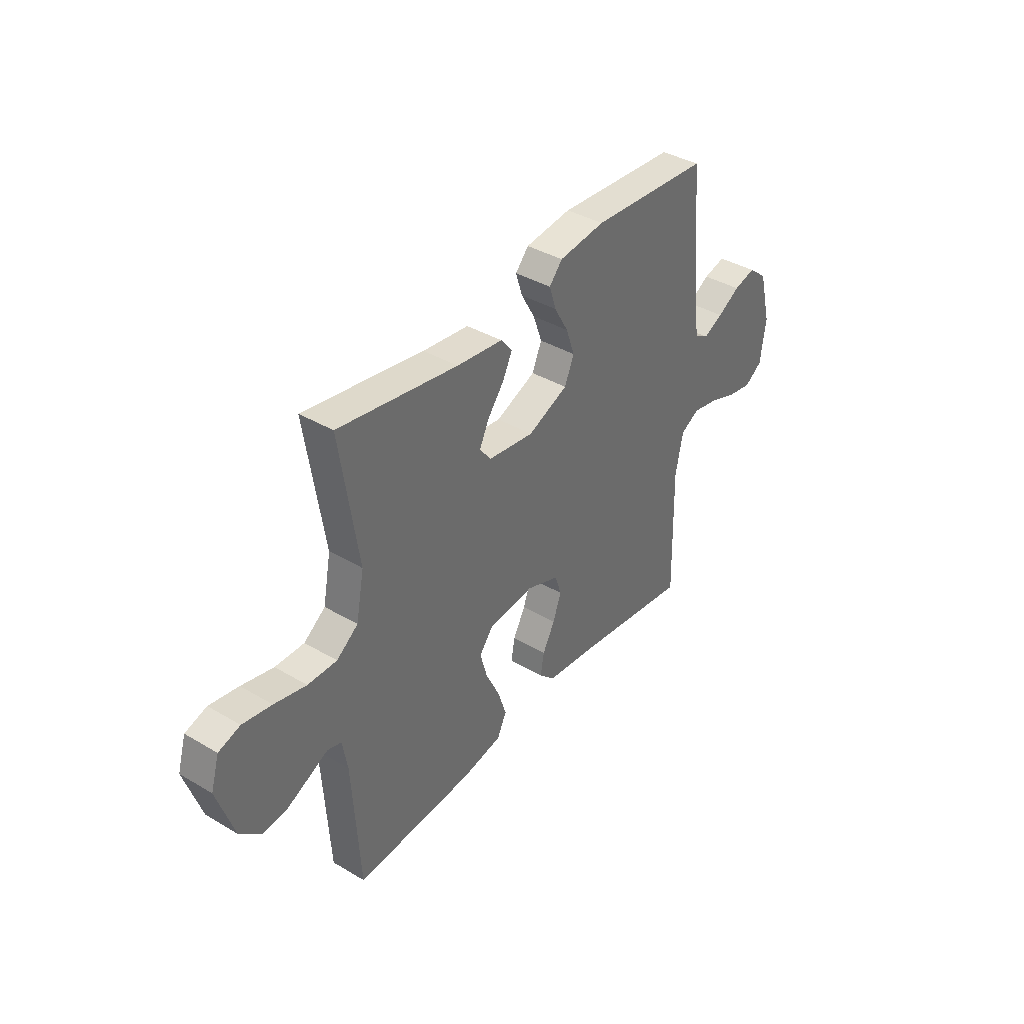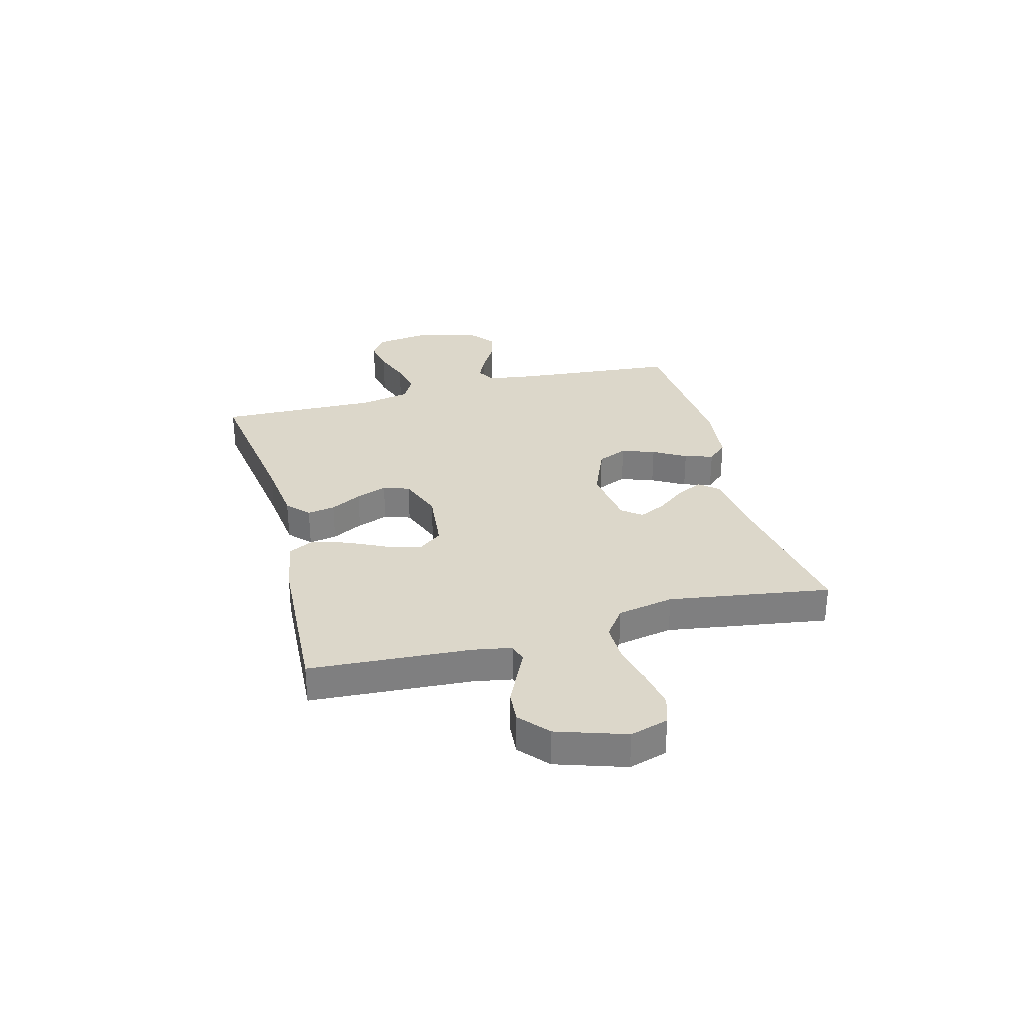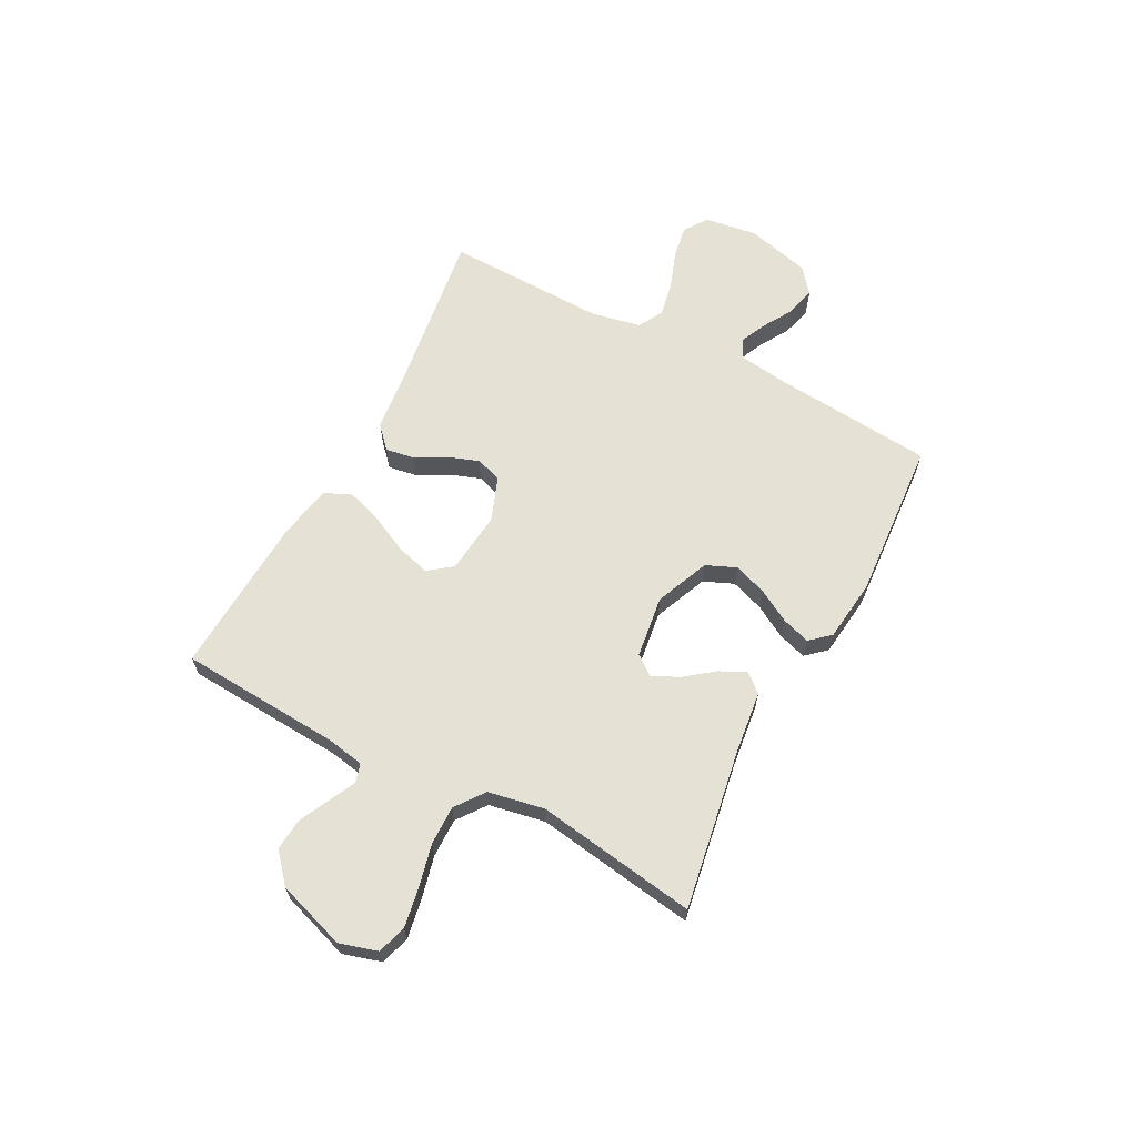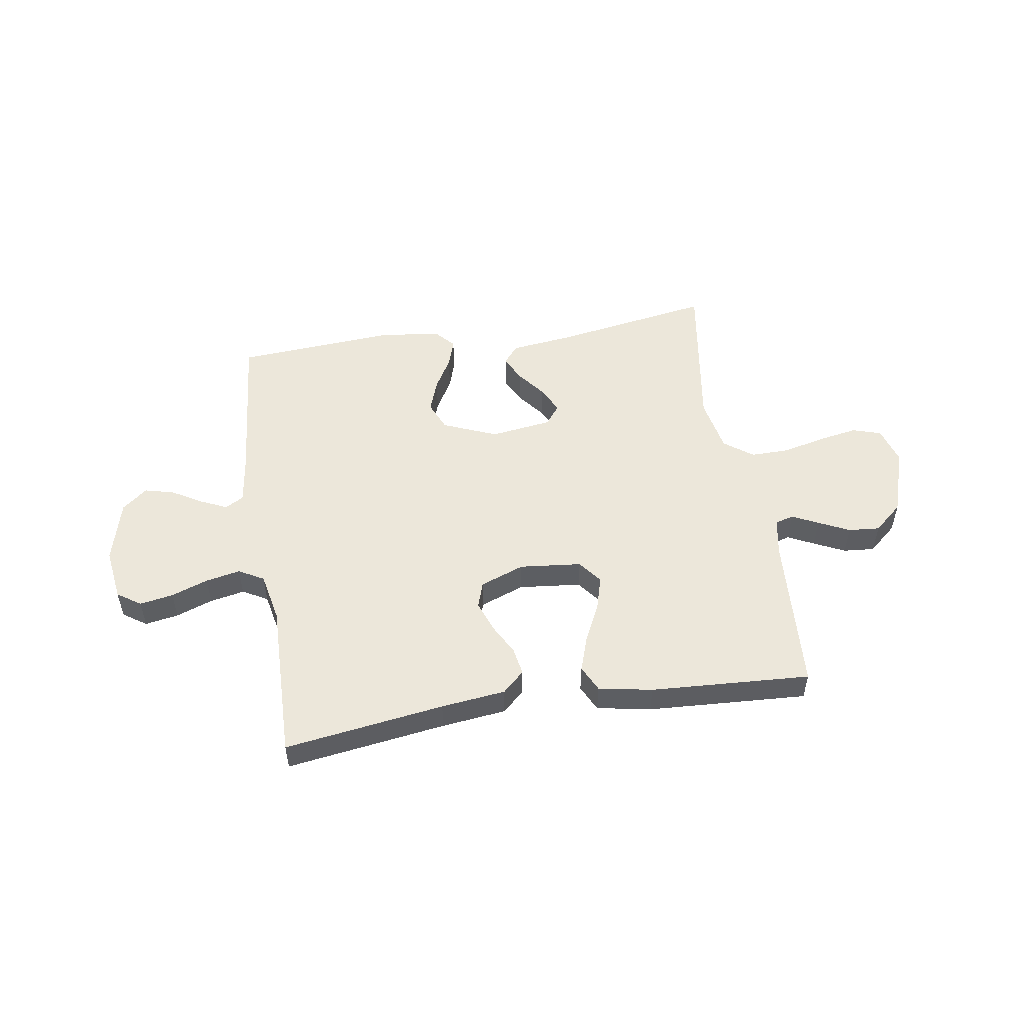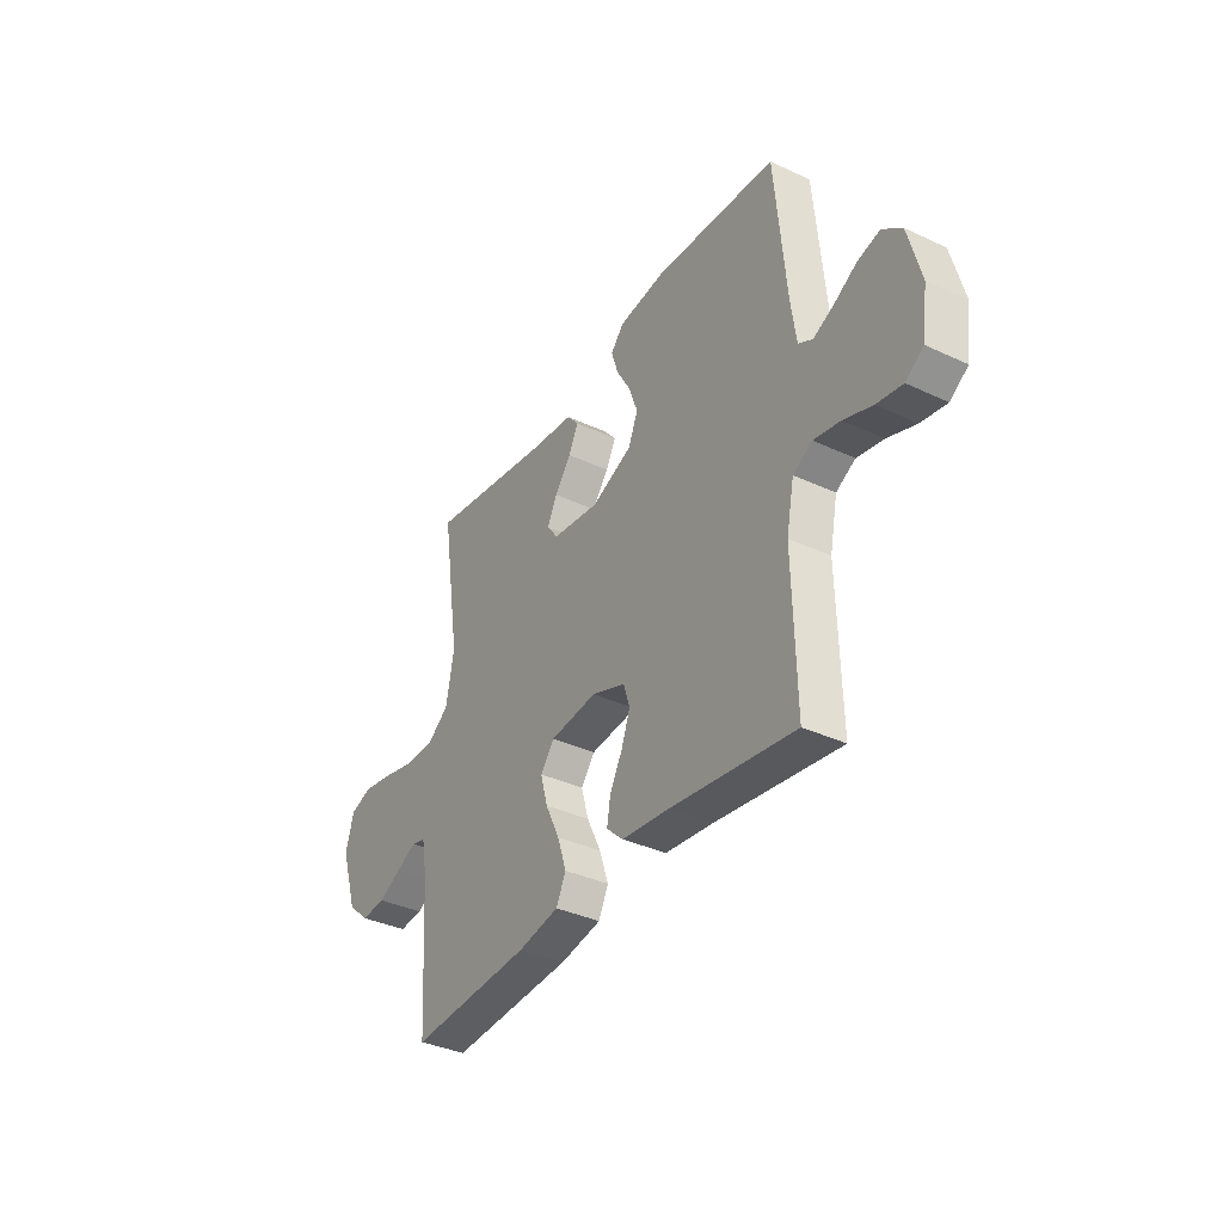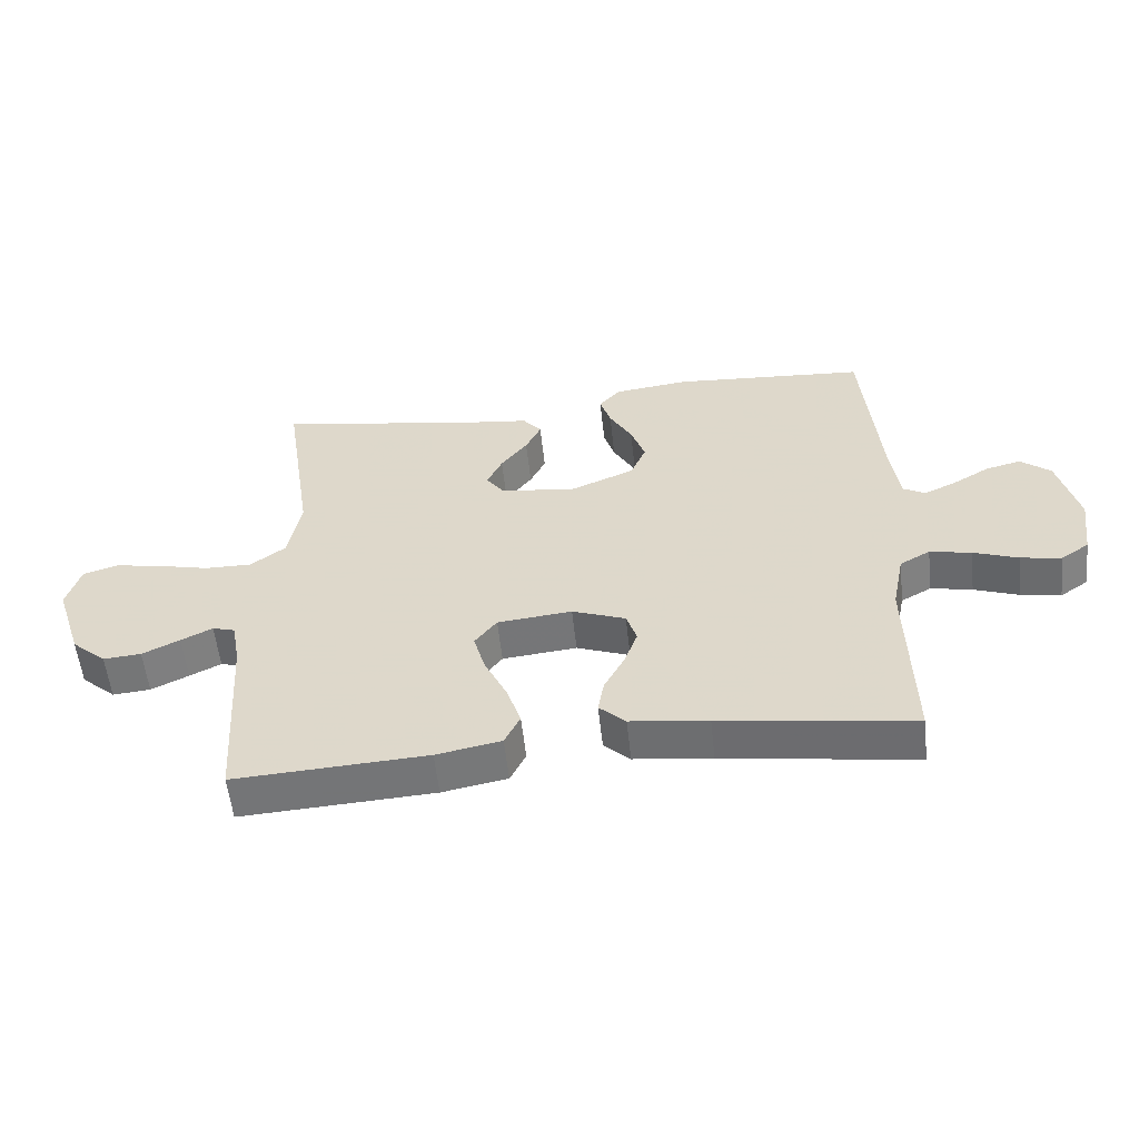
<metadata>
{"format":"obj","ext":"obj","renderer":"f3d","projection":"perspective","resolution":1024,"background":"white","views":[{"elev":38.7,"azim":-53.4,"up":"+Z"},{"elev":30.5,"azim":-104.9,"up":"+Y"},{"elev":64.2,"azim":-62.2,"up":"+Y"},{"elev":51.9,"azim":171.0,"up":"+Y"},{"elev":-36.4,"azim":58.7,"up":"+Z"},{"elev":-55.8,"azim":6.1,"up":"+Z"}]}
</metadata>
<code>
v -0.5 0.07 -0.5
v -0.519 0.07 -0.2
v -0.532 0.07 -0.128
v -0.567 0.07 -0.118
v -0.616 0.07 -0.142
v -0.674 0.07 -0.17
v -0.733 0.07 -0.175
v -0.787 0.07 -0.128
v -0.829 0.07 0
v -0.808 0.07 0.071
v -0.754 0.07 0.088
v -0.681 0.07 0.075
v -0.601 0.07 0.056
v -0.528 0.07 0.055
v -0.474 0.07 0.095
v -0.454 0.07 0.2
v -0.5 0.07 0.5
v -0.2 0.07 0.45
v -0.084 0.07 0.436
v -0.055 0.07 0.401
v -0.079 0.07 0.352
v -0.12 0.07 0.299
v -0.144 0.07 0.249
v -0.116 0.07 0.212
v 0 0.07 0.196
v 0.101 0.07 0.238
v 0.125 0.07 0.294
v 0.103 0.07 0.356
v 0.068 0.07 0.417
v 0.051 0.07 0.47
v 0.084 0.07 0.507
v 0.2 0.07 0.521
v 0.5 0.07 0.5
v 0.527 0.07 0.2
v 0.54 0.07 0.107
v 0.575 0.07 0.088
v 0.625 0.07 0.111
v 0.681 0.07 0.144
v 0.736 0.07 0.158
v 0.783 0.07 0.12
v 0.814 0.07 0
v 0.8 0.07 -0.099
v 0.756 0.07 -0.129
v 0.693 0.07 -0.118
v 0.624 0.07 -0.093
v 0.559 0.07 -0.08
v 0.512 0.07 -0.106
v 0.493 0.07 -0.2
v 0.5 0.07 -0.5
v 0.2 0.07 -0.457
v 0.079 0.07 -0.443
v 0.038 0.07 -0.405
v 0.047 0.07 -0.353
v 0.078 0.07 -0.295
v 0.099 0.07 -0.237
v 0.083 0.07 -0.188
v 0 0.07 -0.157
v -0.116 0.07 -0.169
v -0.15 0.07 -0.213
v -0.132 0.07 -0.277
v -0.097 0.07 -0.349
v -0.075 0.07 -0.415
v -0.099 0.07 -0.464
v -0.2 0.07 -0.483
v -0.5 0 -0.5
v -0.519 0 -0.2
v -0.532 0 -0.128
v -0.567 0 -0.118
v -0.616 0 -0.142
v -0.674 0 -0.17
v -0.733 0 -0.175
v -0.787 0 -0.128
v -0.829 0 0
v -0.808 0 0.071
v -0.754 0 0.088
v -0.681 0 0.075
v -0.601 0 0.056
v -0.528 0 0.055
v -0.474 0 0.095
v -0.454 0 0.2
v -0.5 0 0.5
v -0.2 0 0.45
v -0.084 0 0.436
v -0.055 0 0.401
v -0.079 0 0.352
v -0.12 0 0.299
v -0.144 0 0.249
v -0.116 0 0.212
v 0 0 0.196
v 0.101 0 0.238
v 0.125 0 0.294
v 0.103 0 0.356
v 0.068 0 0.417
v 0.051 0 0.47
v 0.084 0 0.507
v 0.2 0 0.521
v 0.5 0 0.5
v 0.527 0 0.2
v 0.54 0 0.107
v 0.575 0 0.088
v 0.625 0 0.111
v 0.681 0 0.144
v 0.736 0 0.158
v 0.783 0 0.12
v 0.814 0 0
v 0.8 0 -0.099
v 0.756 0 -0.129
v 0.693 0 -0.118
v 0.624 0 -0.093
v 0.559 0 -0.08
v 0.512 0 -0.106
v 0.493 0 -0.2
v 0.5 0 -0.5
v 0.2 0 -0.457
v 0.079 0 -0.443
v 0.038 0 -0.405
v 0.047 0 -0.353
v 0.078 0 -0.295
v 0.099 0 -0.237
v 0.083 0 -0.188
v 0 0 -0.157
v -0.116 0 -0.169
v -0.15 0 -0.213
v -0.132 0 -0.277
v -0.097 0 -0.349
v -0.075 0 -0.415
v -0.099 0 -0.464
v -0.2 0 -0.483
f 64 1 2
f 63 64 2
f 62 63 2
f 61 62 2
f 60 61 2
f 59 60 2 3
f 58 59 3 4
f 57 58 4
f 52 53 54
f 51 52 54
f 50 51 54
f 50 54 55
f 49 50 55
f 48 49 55
f 47 48 55 56
f 43 44 45
f 42 43 45
f 41 42 45
f 40 41 45
f 39 40 45
f 38 39 45
f 37 38 45
f 36 37 45 46
f 47 56 57
f 46 47 57
f 36 46 57
f 35 36 57
f 32 33 34
f 31 32 34
f 30 31 34
f 29 30 34
f 28 29 34
f 20 21 22
f 19 20 22
f 18 19 22
f 18 22 23
f 17 18 23
f 16 17 23
f 15 16 23 24
f 11 12 13
f 10 11 13
f 9 10 13
f 8 9 13
f 7 8 13
f 6 7 13
f 5 6 13
f 4 5 13
f 4 13 14
f 15 24 25
f 14 15 25
f 4 14 25
f 57 4 25
f 27 28 34 35
f 35 57 25 26
f 26 27 35
f 66 65 128
f 66 128 127
f 66 127 126
f 66 126 125
f 66 125 124
f 67 66 124 123
f 68 67 123 122
f 68 122 121
f 118 117 116
f 118 116 115
f 118 115 114
f 119 118 114
f 119 114 113
f 119 113 112
f 120 119 112 111
f 109 108 107
f 109 107 106
f 109 106 105
f 109 105 104
f 109 104 103
f 109 103 102
f 109 102 101
f 110 109 101 100
f 121 120 111
f 121 111 110
f 121 110 100
f 121 100 99
f 98 97 96
f 98 96 95
f 98 95 94
f 98 94 93
f 98 93 92
f 86 85 84
f 86 84 83
f 86 83 82
f 87 86 82
f 87 82 81
f 87 81 80
f 88 87 80 79
f 77 76 75
f 77 75 74
f 77 74 73
f 77 73 72
f 77 72 71
f 77 71 70
f 77 70 69
f 77 69 68
f 78 77 68
f 89 88 79
f 89 79 78
f 89 78 68
f 89 68 121
f 99 98 92 91
f 90 89 121 99
f 99 91 90
f 1 65 66 2
f 2 66 67 3
f 3 67 68 4
f 4 68 69 5
f 5 69 70 6
f 6 70 71 7
f 7 71 72 8
f 8 72 73 9
f 9 73 74 10
f 10 74 75 11
f 11 75 76 12
f 12 76 77 13
f 13 77 78 14
f 14 78 79 15
f 15 79 80 16
f 16 80 81 17
f 17 81 82 18
f 18 82 83 19
f 19 83 84 20
f 20 84 85 21
f 21 85 86 22
f 22 86 87 23
f 23 87 88 24
f 24 88 89 25
f 25 89 90 26
f 26 90 91 27
f 27 91 92 28
f 28 92 93 29
f 29 93 94 30
f 30 94 95 31
f 31 95 96 32
f 32 96 97 33
f 33 97 98 34
f 34 98 99 35
f 35 99 100 36
f 36 100 101 37
f 37 101 102 38
f 38 102 103 39
f 39 103 104 40
f 40 104 105 41
f 41 105 106 42
f 42 106 107 43
f 43 107 108 44
f 44 108 109 45
f 45 109 110 46
f 46 110 111 47
f 47 111 112 48
f 48 112 113 49
f 49 113 114 50
f 50 114 115 51
f 51 115 116 52
f 52 116 117 53
f 53 117 118 54
f 54 118 119 55
f 55 119 120 56
f 56 120 121 57
f 57 121 122 58
f 58 122 123 59
f 59 123 124 60
f 60 124 125 61
f 61 125 126 62
f 62 126 127 63
f 63 127 128 64
f 64 128 65 1

</code>
